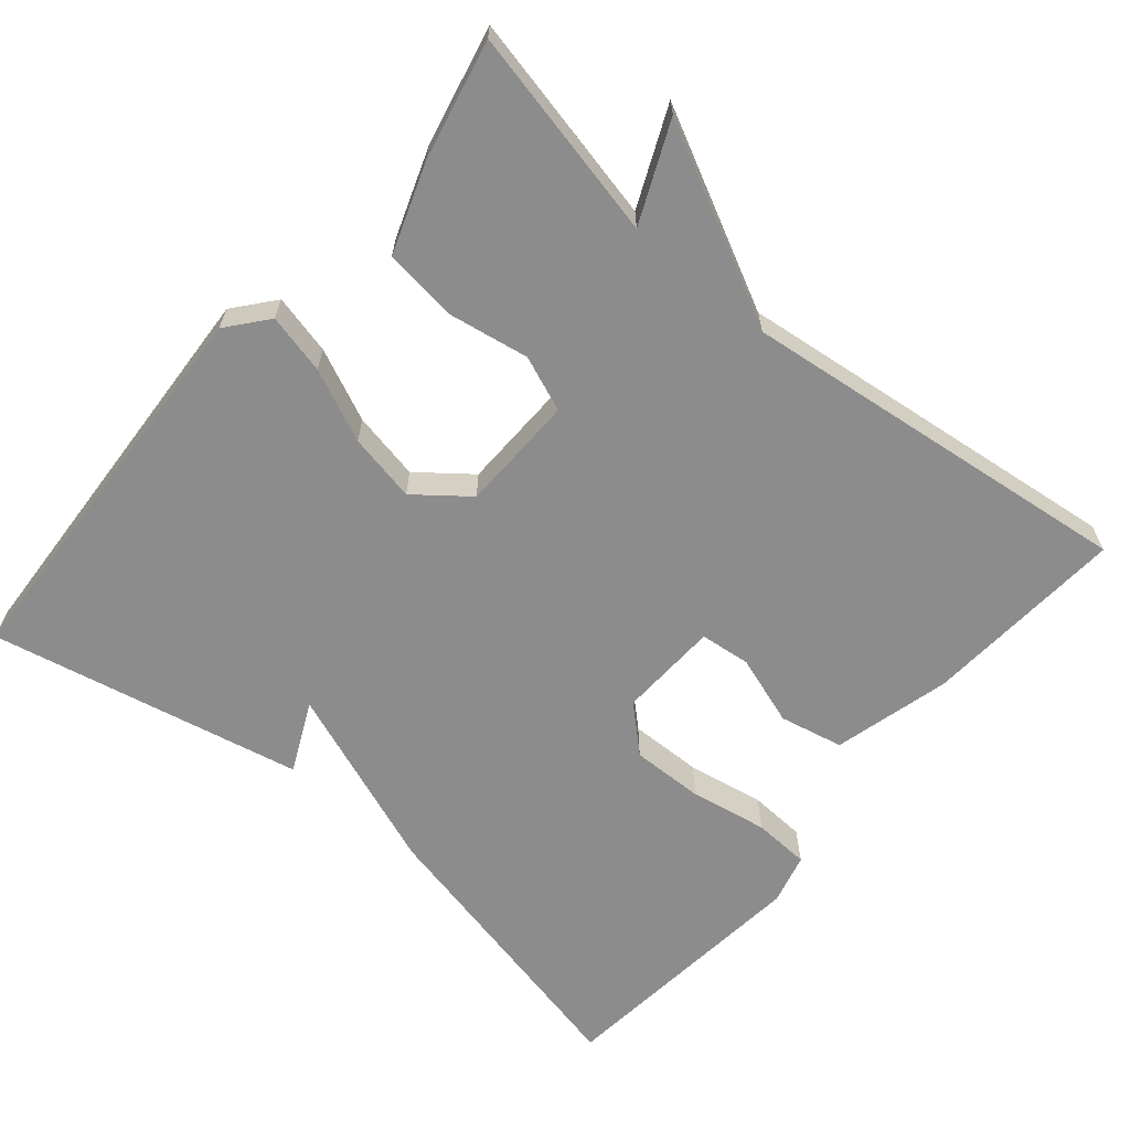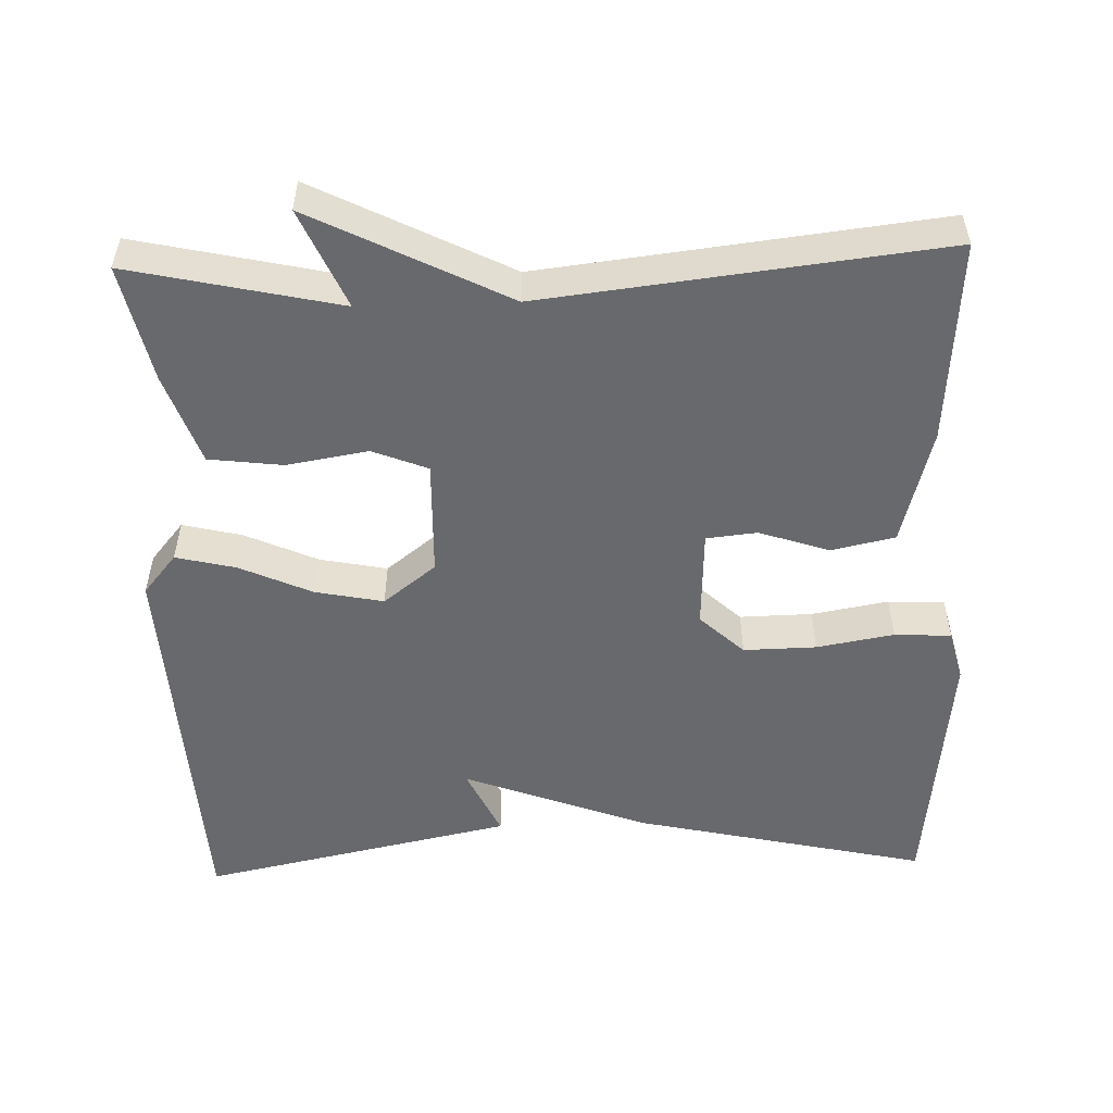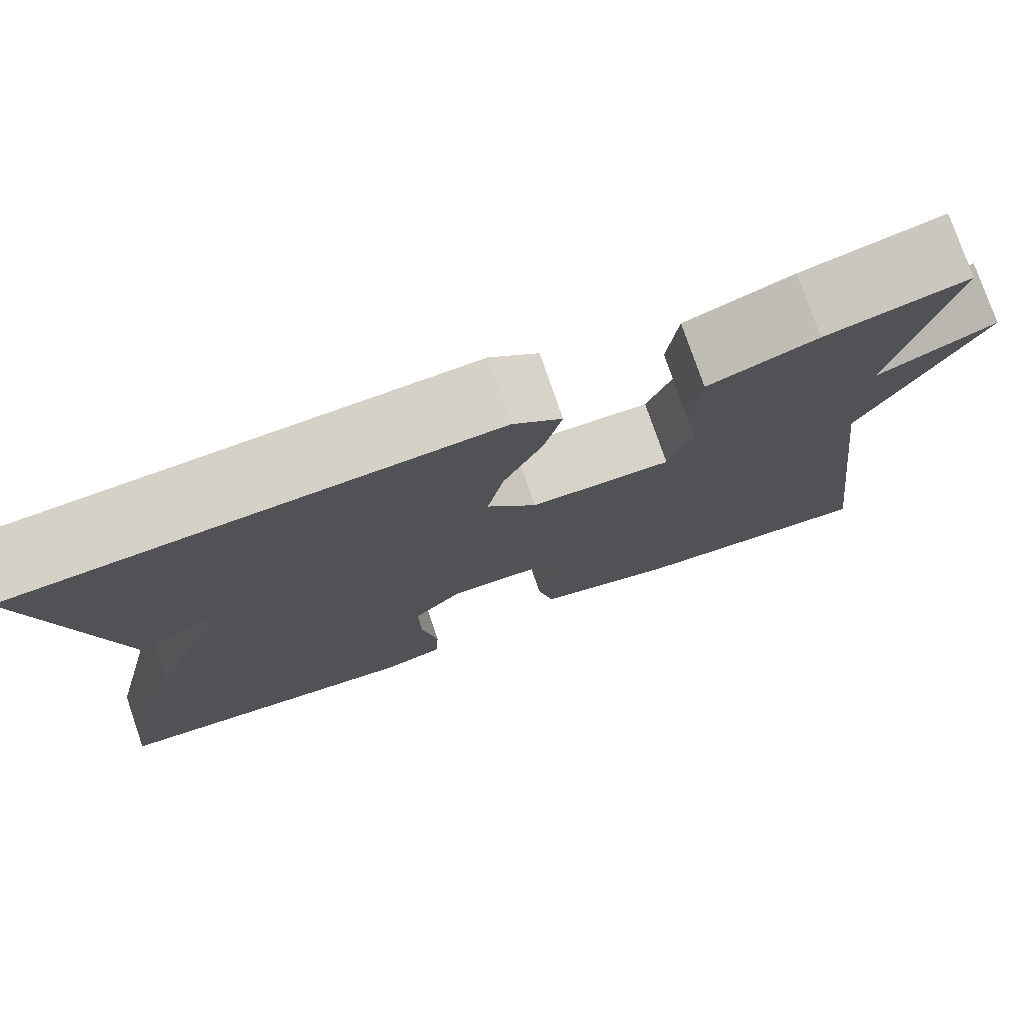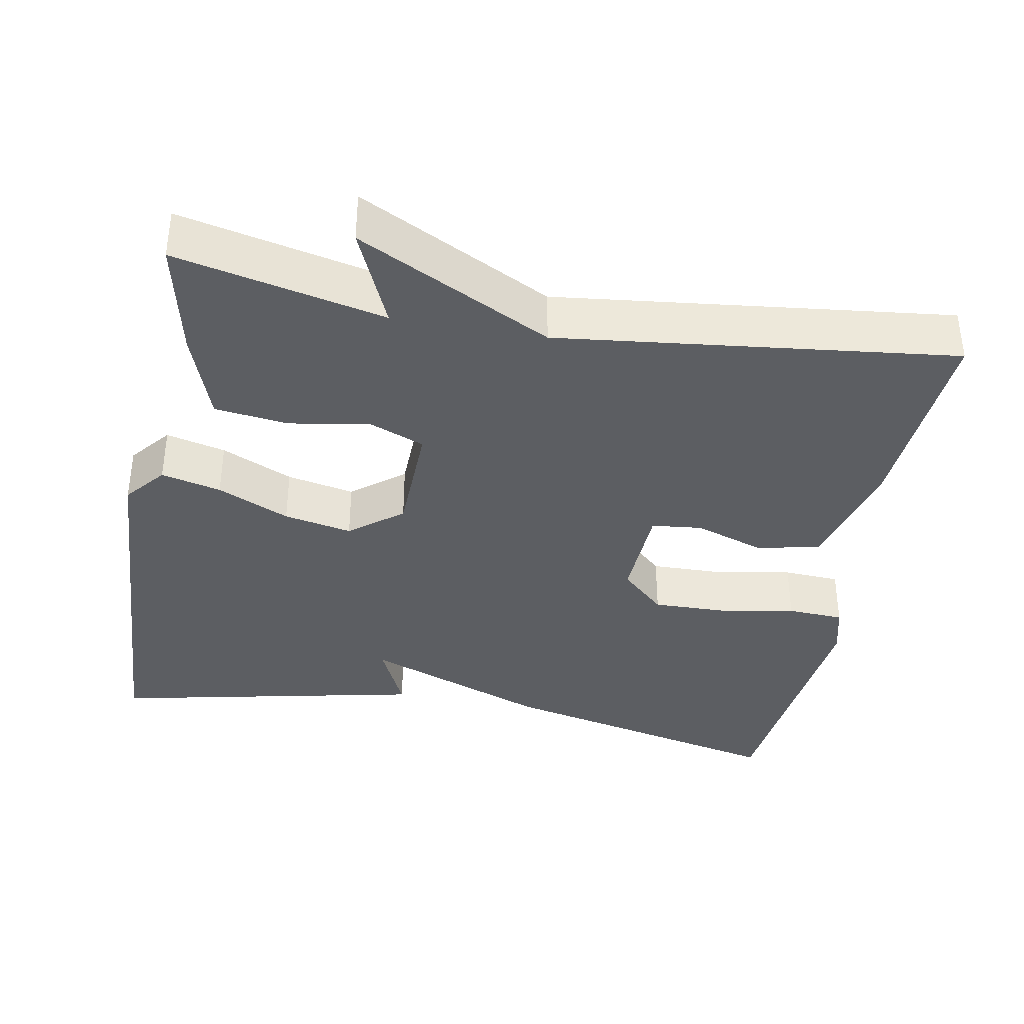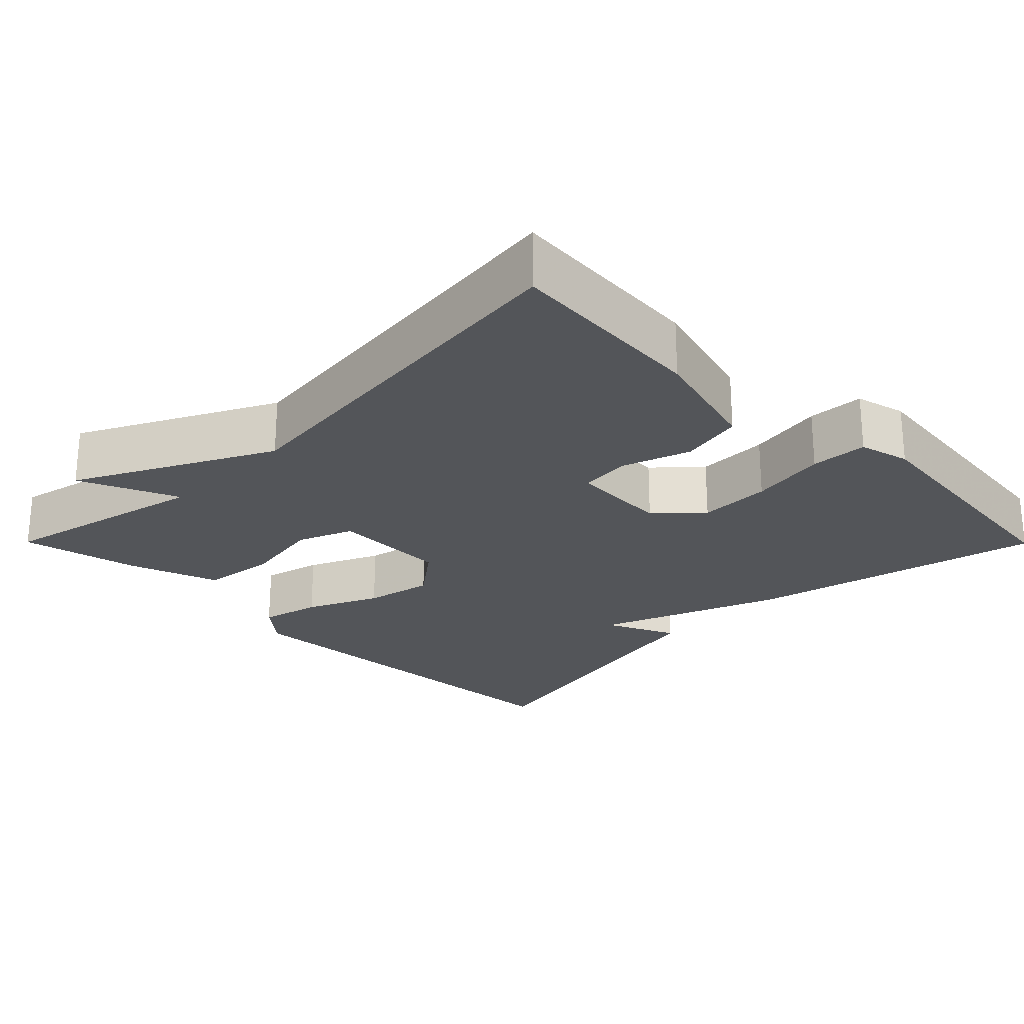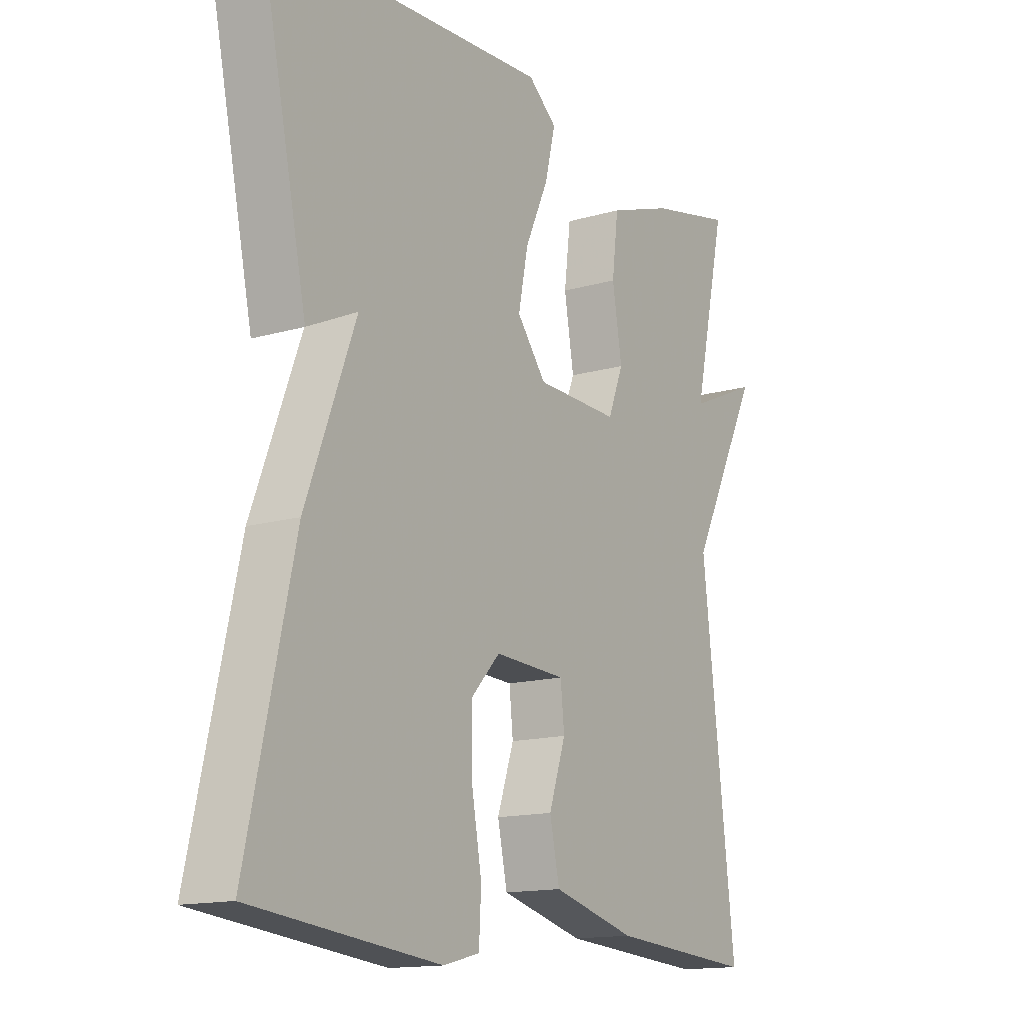
<metadata>
{"format":"obj","ext":"obj","renderer":"f3d","projection":"perspective","resolution":1024,"background":"white","views":[{"elev":-64.3,"azim":50.0,"up":"+Y"},{"elev":-52.8,"azim":91.8,"up":"+Y"},{"elev":77.0,"azim":-19.0,"up":"+Z"},{"elev":-37.5,"azim":79.6,"up":"+Y"},{"elev":-24.5,"azim":134.8,"up":"+Y"},{"elev":-14.4,"azim":-57.5,"up":"+Z"}]}
</metadata>
<code>
v 0.5 0.07 -0.5
v 0.232 0.07 -0.48
v 0.078 0.07 -0.439
v 0.06 0.07 -0.355
v 0.091 0.07 -0.263
v 0.084 0.07 -0.196
v -0.048 0.07 -0.19
v -0.102 0.07 -0.248
v -0.1 0.07 -0.344
v -0.082 0.07 -0.446
v -0.086 0.07 -0.521
v -0.153 0.07 -0.538
v -0.5 0.07 -0.5
v -0.413 0.07 -0.112
v -0.321 0.07 0.131
v -0.413 0.07 0.088
v -0.5 0.07 0.5
v 0.022 0.07 0.528
v 0.075 0.07 0.484
v 0.056 0.07 0.405
v 0.013 0.07 0.31
v -0.005 0.07 0.22
v 0.049 0.07 0.151
v 0.203 0.07 0.147
v 0.232 0.07 0.22
v 0.214 0.07 0.327
v 0.226 0.07 0.424
v 0.345 0.07 0.466
v 0.5 0.07 0.5
v 0.439 0.07 0.224
v 0.569 0.07 0.281
v 0.439 0.07 0.024
v 0.5 0 -0.5
v 0.232 0 -0.48
v 0.078 0 -0.439
v 0.06 0 -0.355
v 0.091 0 -0.263
v 0.084 0 -0.196
v -0.048 0 -0.19
v -0.102 0 -0.248
v -0.1 0 -0.344
v -0.082 0 -0.446
v -0.086 0 -0.521
v -0.153 0 -0.538
v -0.5 0 -0.5
v -0.413 0 -0.112
v -0.321 0 0.131
v -0.413 0 0.088
v -0.5 0 0.5
v 0.022 0 0.528
v 0.075 0 0.484
v 0.056 0 0.405
v 0.013 0 0.31
v -0.005 0 0.22
v 0.049 0 0.151
v 0.203 0 0.147
v 0.232 0 0.22
v 0.214 0 0.327
v 0.226 0 0.424
v 0.345 0 0.466
v 0.5 0 0.5
v 0.439 0 0.224
v 0.569 0 0.281
v 0.439 0 0.024
f 30 31 32
f 28 29 30
f 27 28 30
f 26 27 30
f 25 26 30
f 24 25 30 32
f 32 1 2
f 24 32 2
f 23 24 2
f 19 20 21
f 18 19 21
f 17 18 21
f 16 17 21
f 15 16 21
f 15 21 22
f 13 14 15
f 12 13 15
f 11 12 15
f 10 11 15
f 9 10 15
f 8 9 15
f 15 22 23
f 8 15 23
f 7 8 23
f 2 3 4 5
f 2 5 6
f 23 2 6
f 6 7 23
f 64 63 62
f 62 61 60
f 62 60 59
f 62 59 58
f 62 58 57
f 64 62 57 56
f 34 33 64
f 34 64 56
f 34 56 55
f 53 52 51
f 53 51 50
f 53 50 49
f 53 49 48
f 53 48 47
f 54 53 47
f 47 46 45
f 47 45 44
f 47 44 43
f 47 43 42
f 47 42 41
f 47 41 40
f 55 54 47
f 55 47 40
f 55 40 39
f 37 36 35 34
f 38 37 34
f 38 34 55
f 55 39 38
f 1 33 34 2
f 2 34 35 3
f 3 35 36 4
f 4 36 37 5
f 5 37 38 6
f 6 38 39 7
f 7 39 40 8
f 8 40 41 9
f 9 41 42 10
f 10 42 43 11
f 11 43 44 12
f 12 44 45 13
f 13 45 46 14
f 14 46 47 15
f 15 47 48 16
f 16 48 49 17
f 17 49 50 18
f 18 50 51 19
f 19 51 52 20
f 20 52 53 21
f 21 53 54 22
f 22 54 55 23
f 23 55 56 24
f 24 56 57 25
f 25 57 58 26
f 26 58 59 27
f 27 59 60 28
f 28 60 61 29
f 29 61 62 30
f 30 62 63 31
f 31 63 64 32
f 32 64 33 1

</code>
